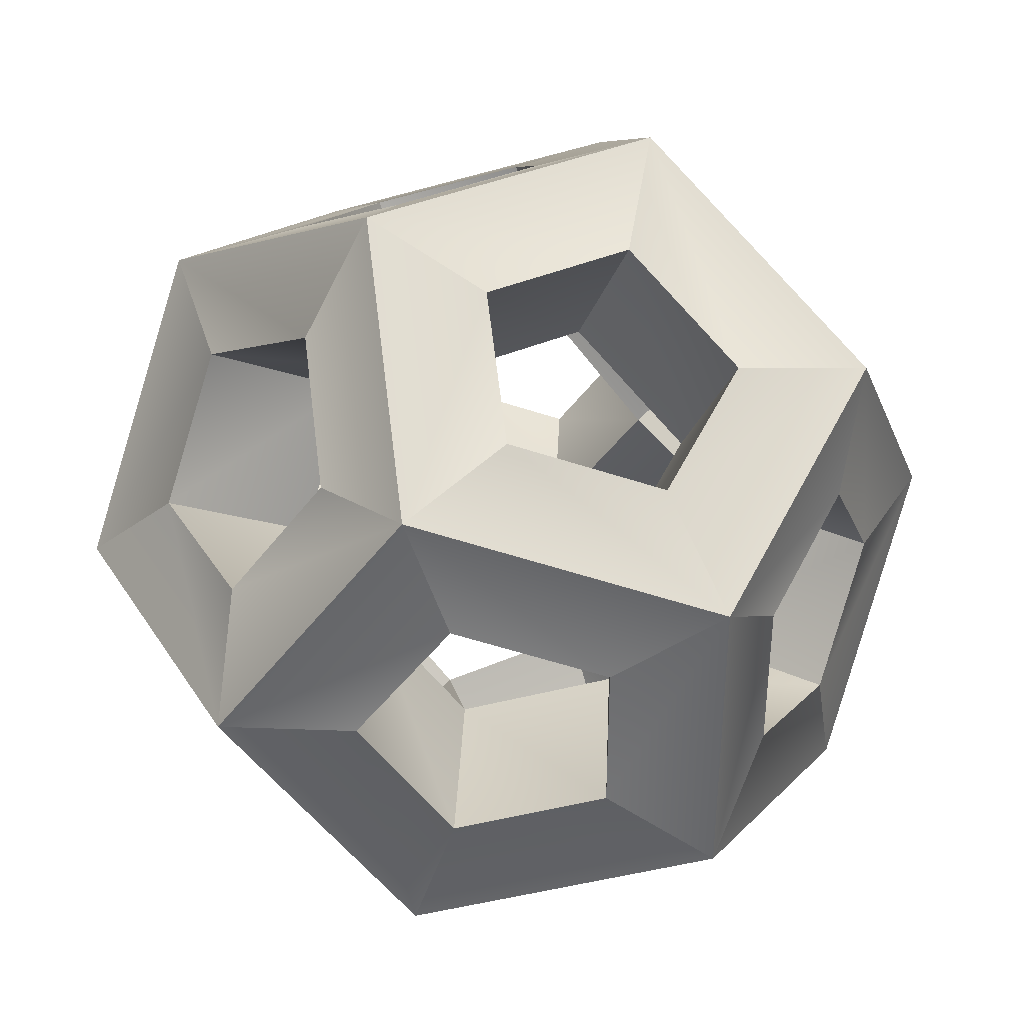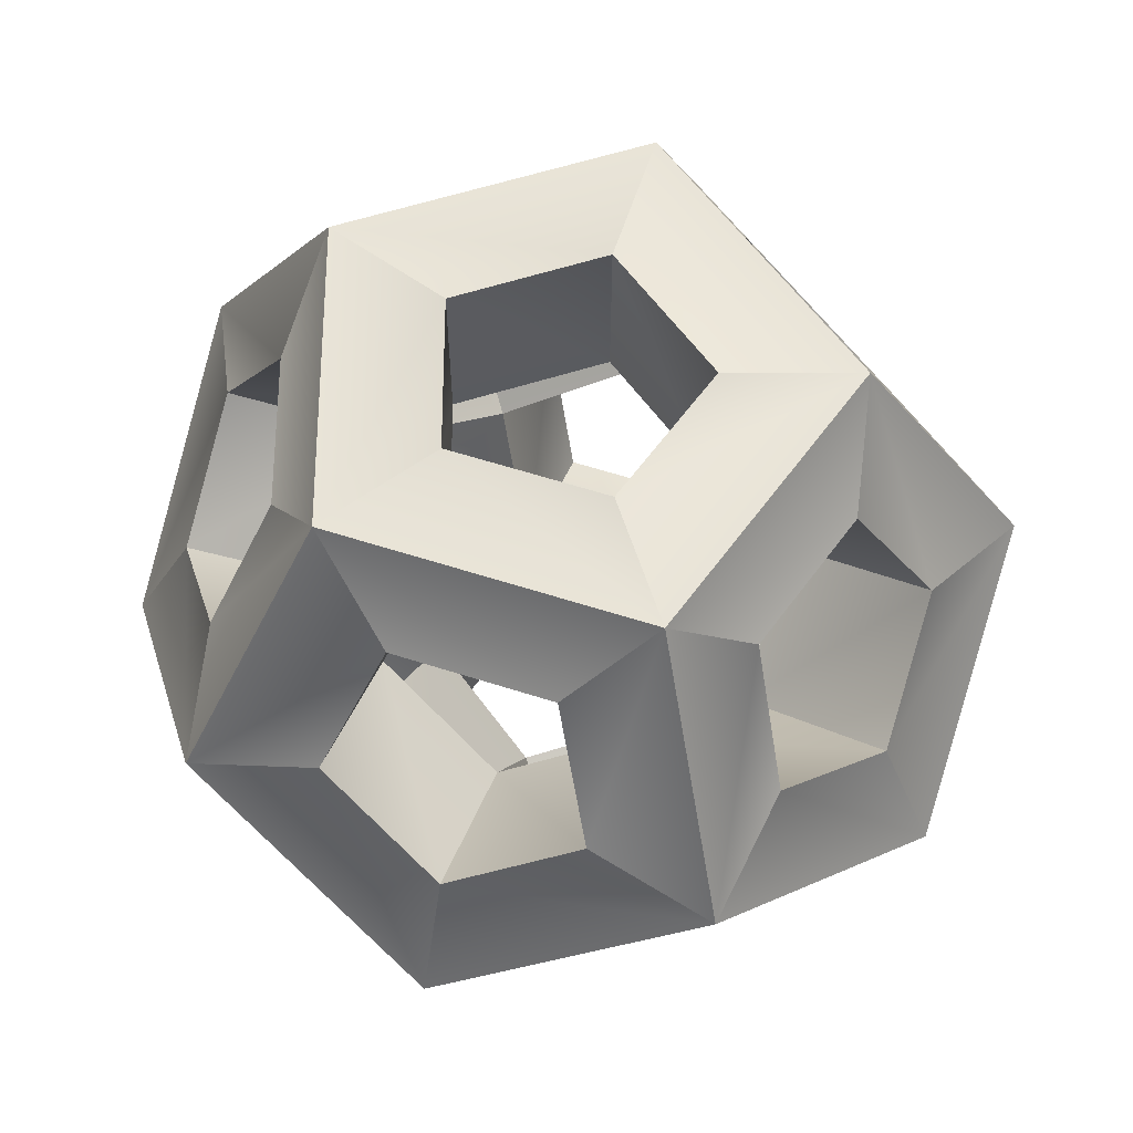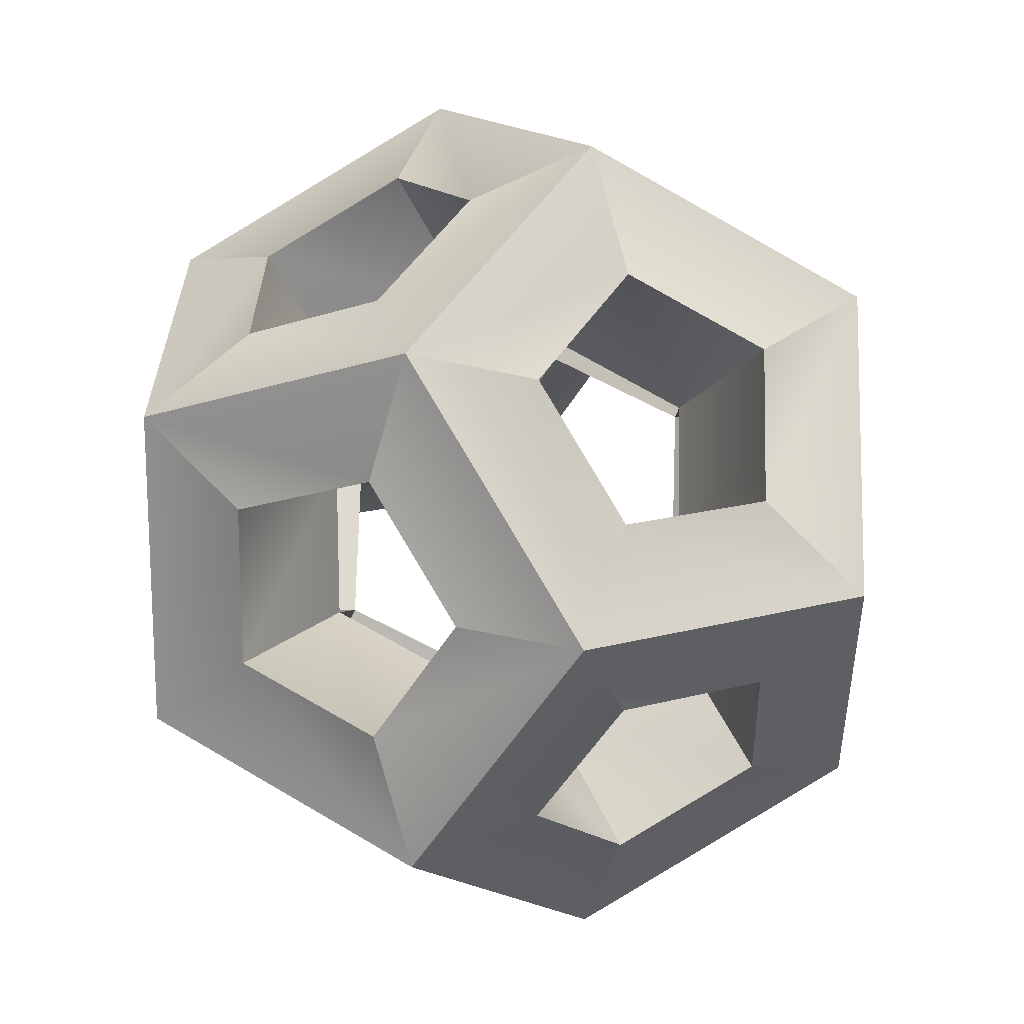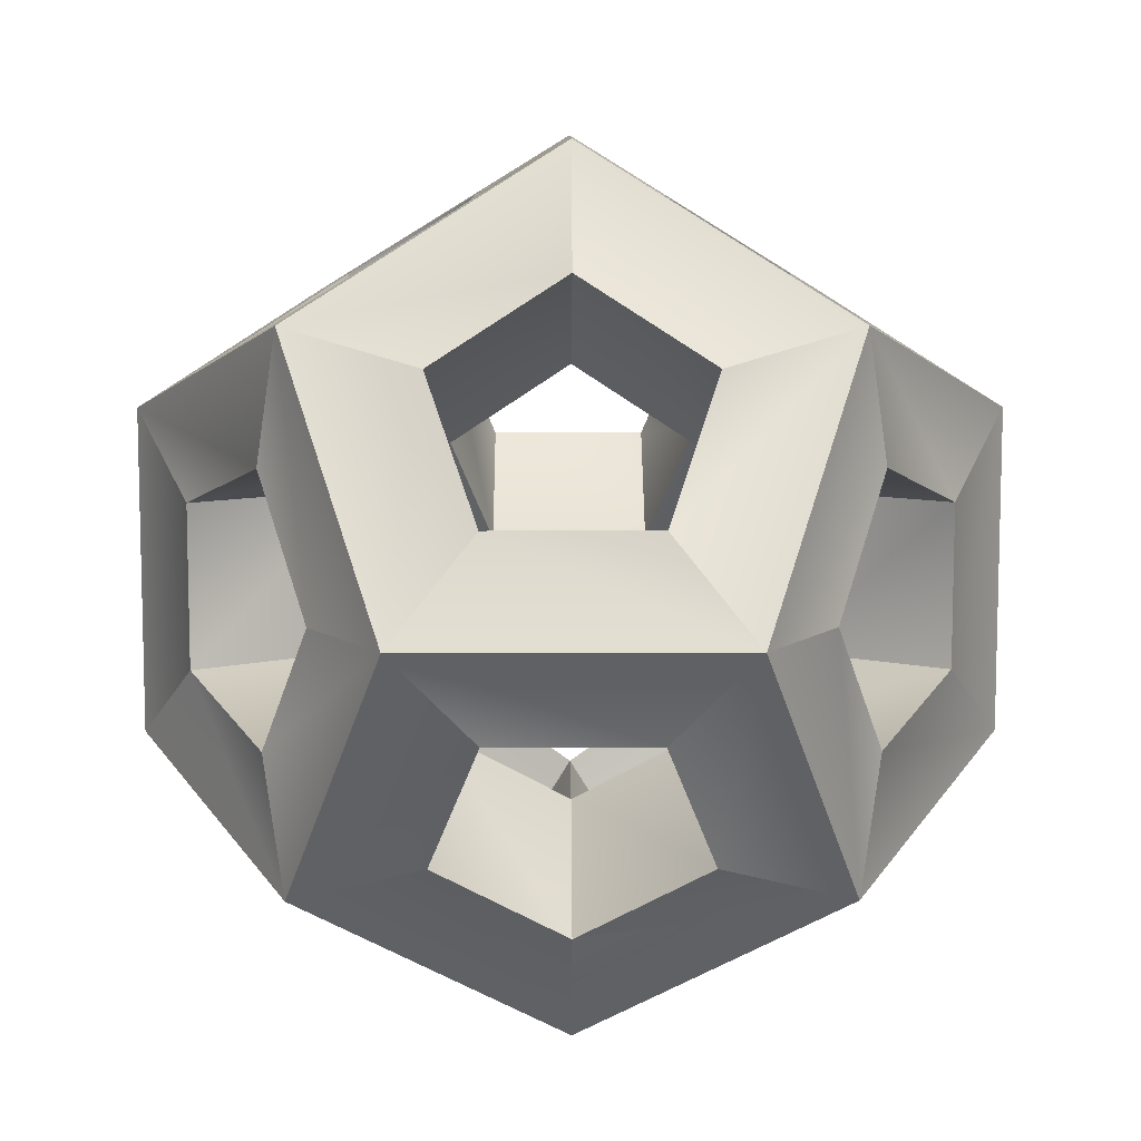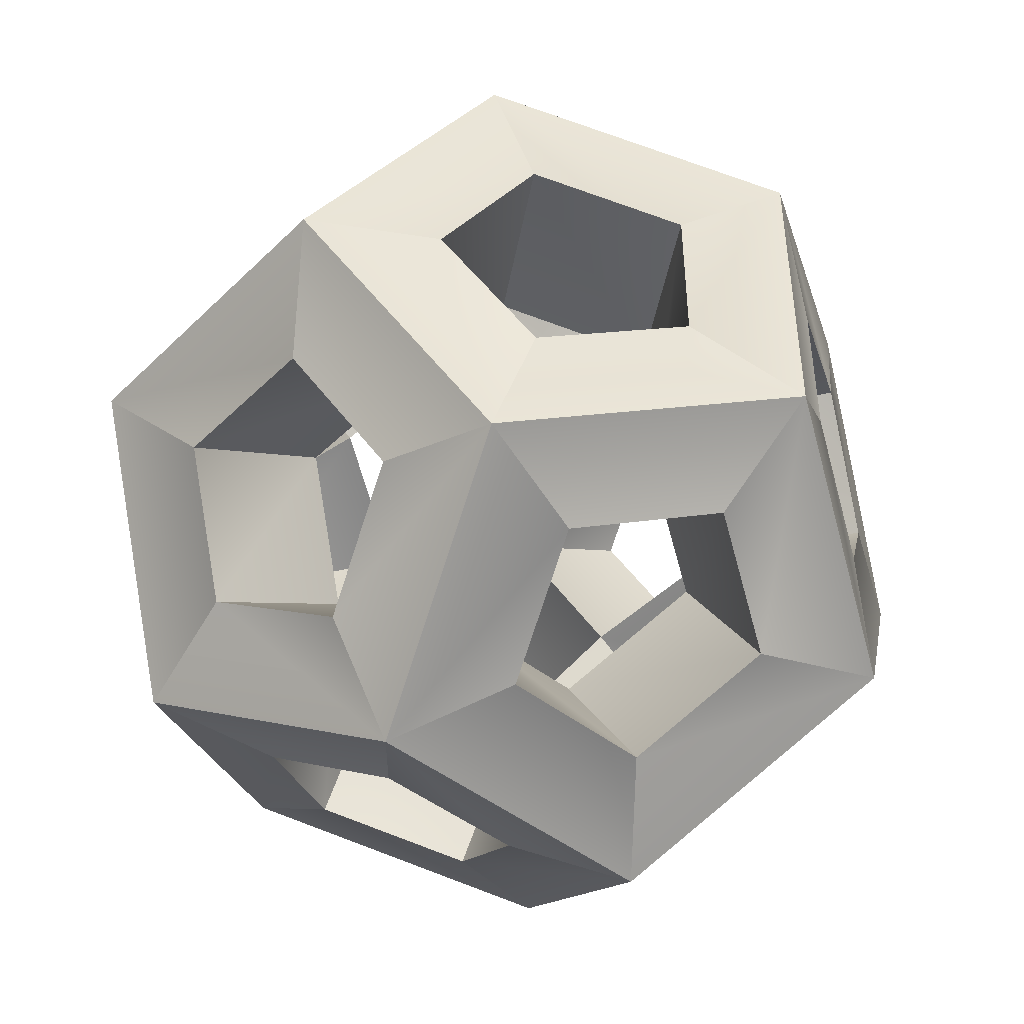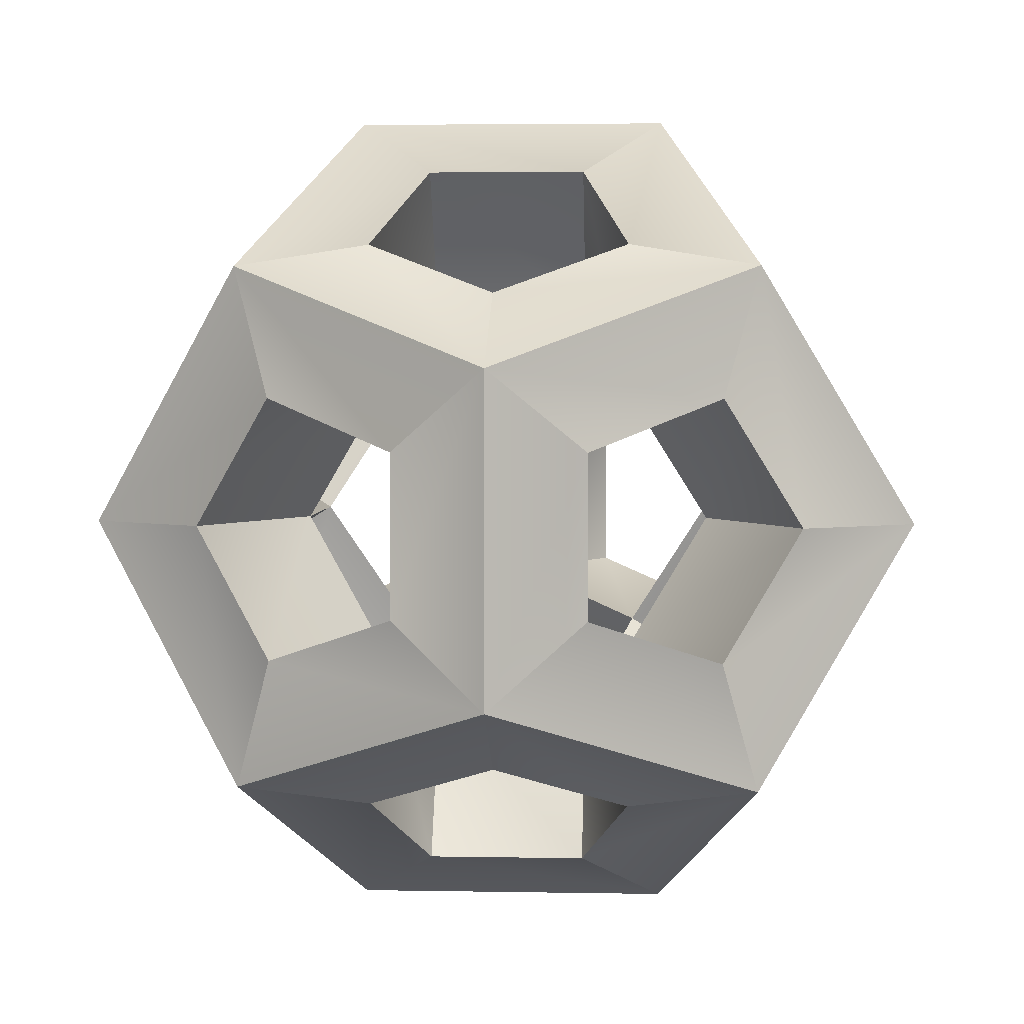
<metadata>
{"format":"obj","ext":"obj","renderer":"f3d","projection":"perspective","resolution":1024,"background":"white","views":[{"elev":37.8,"azim":119.2,"up":"+Z"},{"elev":60.8,"azim":-179.9,"up":"+Y"},{"elev":16.7,"azim":28.9,"up":"+Z"},{"elev":9.4,"azim":57.9,"up":"+Z"},{"elev":-45.7,"azim":-73.8,"up":"+Z"},{"elev":3.8,"azim":-28.2,"up":"+Z"}]}
</metadata>
<code>
o polyhedrons_ts.001_polyhedrons_ts.006
v 0.2456 0.8084 0.5015
v 0.2517 0.7246 0.5813
v 0.3317 0.7246 0.6914
v 0.4056 0.8084 0.7219
v 0.3096 0.6088 0.7595
v 0.3614 0.5767 0.858
v 0.2159 0.5372 0.6914
v 0.174 0.4336 0.7219
v 0.1801 0.6088 0.5813
v 0.1024 0.5767 0.5015
v 0.4834 0.7246 0.7407
v 0.6129 0.7246 0.6986
v 0.6647 0.8084 0.6377
v 0.6708 0.6088 0.7407
v 0.7805 0.5767 0.7219
v 0.5771 0.5372 0.8088
v 0.5931 0.4336 0.858
v 0.4612 0.6088 0.8088
v 0.4414 0.8084 0.6117
v 0.3614 0.8084 0.5015
v 0.5709 0.8084 0.5696
v 0.6647 0.8084 0.3654
v 0.5709 0.8084 0.4335
v 0.4056 0.8084 0.2812
v 0.4414 0.8084 0.3914
v 0.7066 0.7246 0.5696
v 0.7066 0.7246 0.4335
v 0.7645 0.6088 0.3914
v 0.7805 0.5767 0.2812
v 0.8003 0.5372 0.5015
v 0.8521 0.4336 0.5015
v 0.7645 0.6088 0.6117
v 0.7744 0.4015 0.4218
v 0.7386 0.4731 0.3117
v 0.7089 0.2019 0.5015
v 0.7028 0.2857 0.4218
v 0.5488 0.2019 0.2812
v 0.6228 0.2857 0.3117
v 0.5931 0.4336 0.145
v 0.6449 0.4015 0.2436
v 0.6449 0.4015 0.7595
v 0.7386 0.4731 0.6914
v 0.5488 0.2019 0.7219
v 0.6228 0.2857 0.6914
v 0.7028 0.2857 0.5813
v 0.7744 0.4015 0.5813
v 0.6129 0.7246 0.3045
v 0.4834 0.7246 0.2624
v 0.4612 0.6088 0.1943
v 0.3614 0.5767 0.145
v 0.5771 0.5372 0.1943
v 0.6708 0.6088 0.2624
v 0.3317 0.7246 0.3117
v 0.2517 0.7246 0.4218
v 0.1801 0.6088 0.4218
v 0.2159 0.5372 0.3117
v 0.174 0.4336 0.2812
v 0.3096 0.6088 0.2436
v 0.2837 0.4015 0.2624
v 0.3416 0.2857 0.3045
v 0.2898 0.2019 0.3654
v 0.3774 0.4731 0.1943
v 0.4932 0.4015 0.1943
v 0.4711 0.2857 0.2624
v 0.1542 0.4731 0.5015
v 0.19 0.4015 0.6117
v 0.19 0.4015 0.3914
v 0.2479 0.2857 0.4335
v 0.2898 0.2019 0.6377
v 0.2479 0.2857 0.5696
v 0.2837 0.4015 0.7407
v 0.3774 0.4731 0.8088
v 0.3416 0.2857 0.6986
v 0.4711 0.2857 0.7407
v 0.4932 0.4015 0.8088
v 0.3835 0.2019 0.4335
v 0.3835 0.2019 0.5696
v 0.513 0.2019 0.3914
v 0.5931 0.2019 0.5015
v 0.513 0.2019 0.6117
v 0.3614 0.6568 0.5015
v 0.4414 0.6568 0.6117
v 0.4193 0.541 0.6798
v 0.3256 0.4694 0.6117
v 0.2898 0.541 0.5015
v 0.5709 0.6568 0.5696
v 0.6289 0.541 0.6117
v 0.5352 0.4694 0.6798
v 0.5709 0.6568 0.4335
v 0.6289 0.541 0.3914
v 0.6647 0.4694 0.5015
v 0.4414 0.6568 0.3914
v 0.4193 0.541 0.3233
v 0.5352 0.4694 0.3233
v 0.3256 0.4694 0.3914
v 0.3835 0.3535 0.4335
v 0.3835 0.3535 0.5696
v 0.513 0.3535 0.3914
v 0.5931 0.3535 0.5015
v 0.513 0.3535 0.6117
f 1 2 3 4
f 4 3 5 6
f 6 5 7 8
f 8 7 9 10
f 10 9 2 1
f 4 11 12 13
f 13 12 14 15
f 15 14 16 17
f 17 16 18 6
f 6 18 11 4
f 4 19 20 1
f 13 21 19 4
f 22 23 21 13
f 24 25 23 22
f 1 20 25 24
f 13 26 27 22
f 22 27 28 29
f 29 28 30 31
f 31 30 32 15
f 15 32 26 13
f 31 33 34 29
f 35 36 33 31
f 37 38 36 35
f 39 40 38 37
f 29 34 40 39
f 17 41 42 15
f 43 44 41 17
f 35 45 44 43
f 31 46 45 35
f 15 42 46 31
f 22 47 48 24
f 24 48 49 50
f 50 49 51 39
f 39 51 52 29
f 29 52 47 22
f 24 53 54 1
f 1 54 55 10
f 10 55 56 57
f 57 56 58 50
f 50 58 53 24
f 57 59 60 61
f 50 62 59 57
f 39 63 62 50
f 37 64 63 39
f 61 60 64 37
f 10 65 66 8
f 57 67 65 10
f 61 68 67 57
f 69 70 68 61
f 8 66 70 69
f 8 71 72 6
f 69 73 71 8
f 43 74 73 69
f 17 75 74 43
f 6 72 75 17
f 61 76 77 69
f 37 78 76 61
f 35 79 78 37
f 43 80 79 35
f 69 77 80 43
f 2 81 82 3
f 3 82 83 5
f 5 83 84 7
f 7 84 85 9
f 9 85 81 2
f 11 82 86 12
f 12 86 87 14
f 14 87 88 16
f 16 88 83 18
f 18 83 82 11
f 26 86 89 27
f 27 89 90 28
f 28 90 91 30
f 30 91 87 32
f 32 87 86 26
f 19 82 81 20
f 21 86 82 19
f 23 89 86 21
f 25 92 89 23
f 20 81 92 25
f 47 89 92 48
f 48 92 93 49
f 49 93 94 51
f 51 94 90 52
f 52 90 89 47
f 53 92 81 54
f 54 81 85 55
f 55 85 95 56
f 56 95 93 58
f 58 93 92 53
f 76 96 97 77
f 78 98 96 76
f 79 99 98 78
f 80 100 99 79
f 77 97 100 80
f 59 95 96 60
f 62 93 95 59
f 63 94 93 62
f 64 98 94 63
f 60 96 98 64
f 33 91 90 34
f 36 99 91 33
f 38 98 99 36
f 40 94 98 38
f 34 90 94 40
f 71 84 83 72
f 73 97 84 71
f 74 100 97 73
f 75 88 100 74
f 72 83 88 75
f 65 85 84 66
f 67 95 85 65
f 68 96 95 67
f 70 97 96 68
f 66 84 97 70
f 41 88 87 42
f 44 100 88 41
f 45 99 100 44
f 46 91 99 45
f 42 87 91 46

</code>
